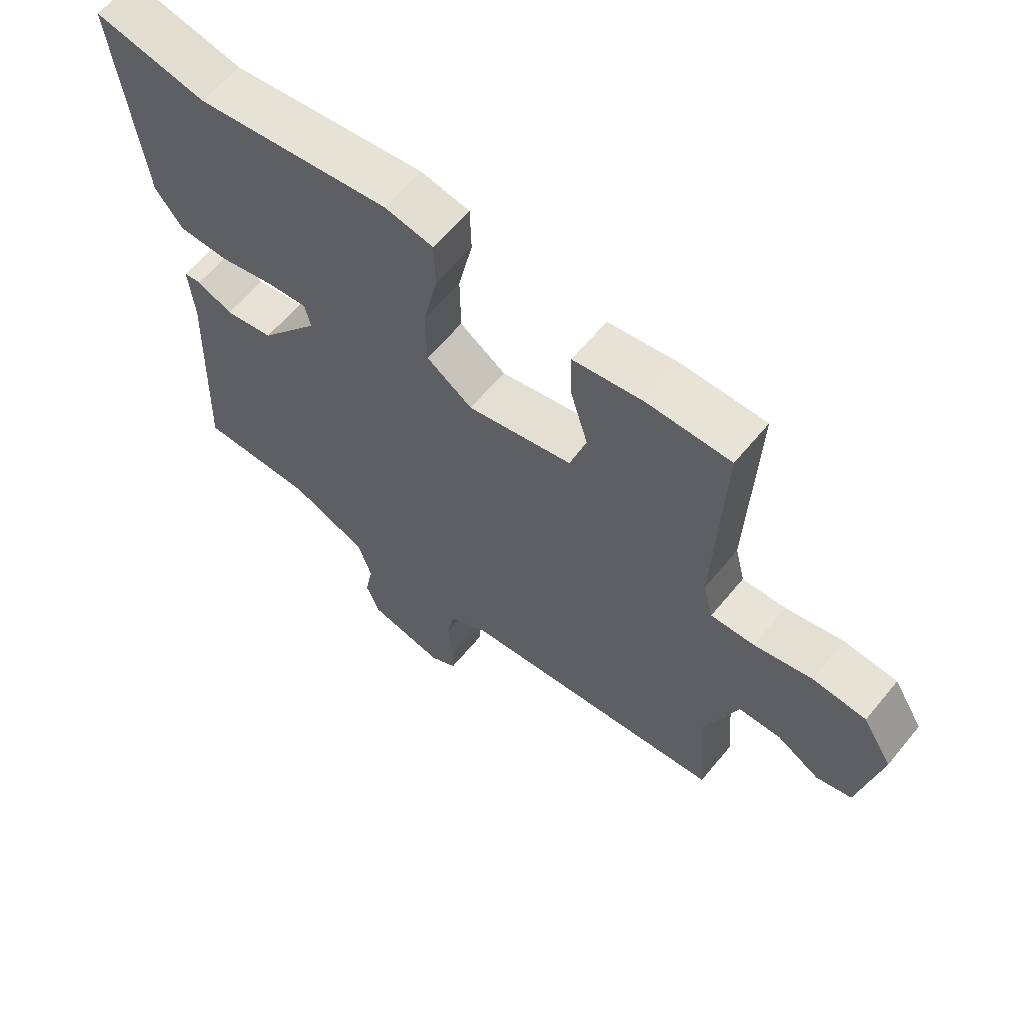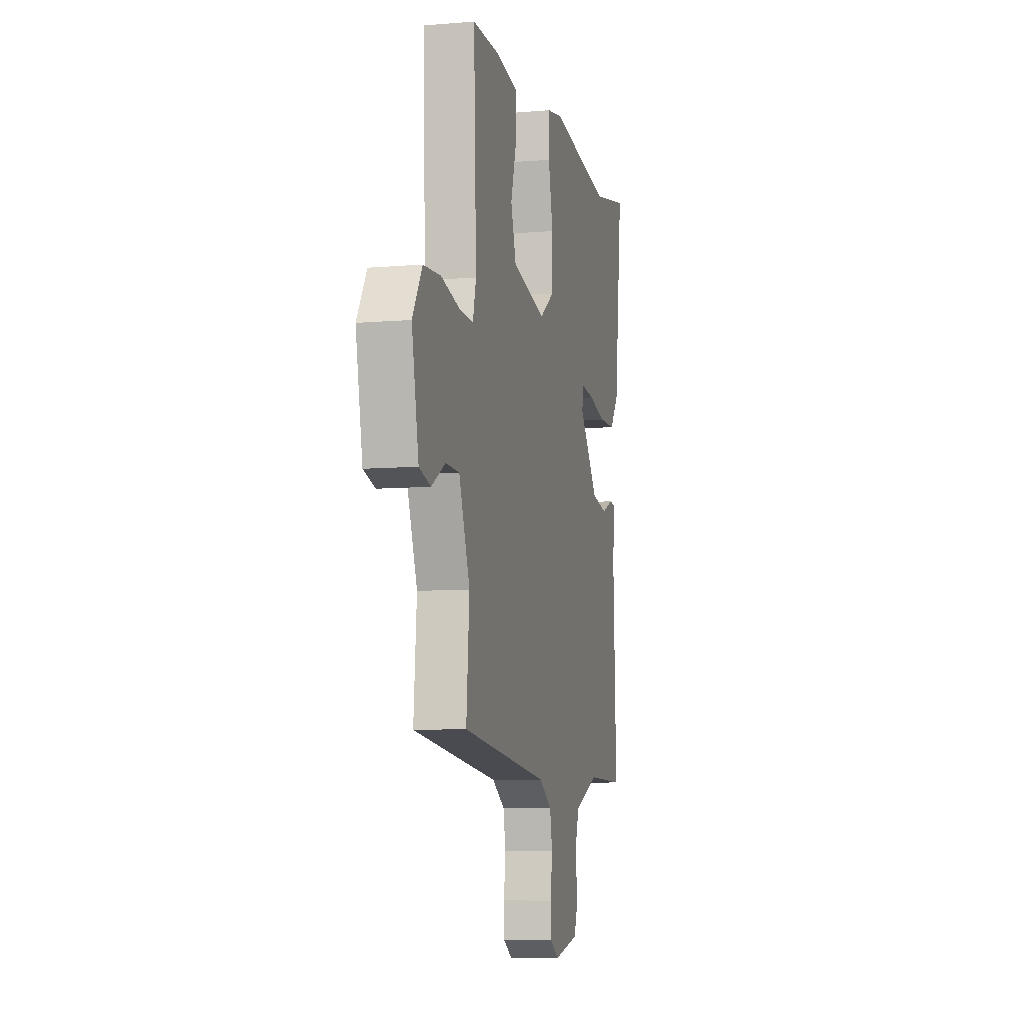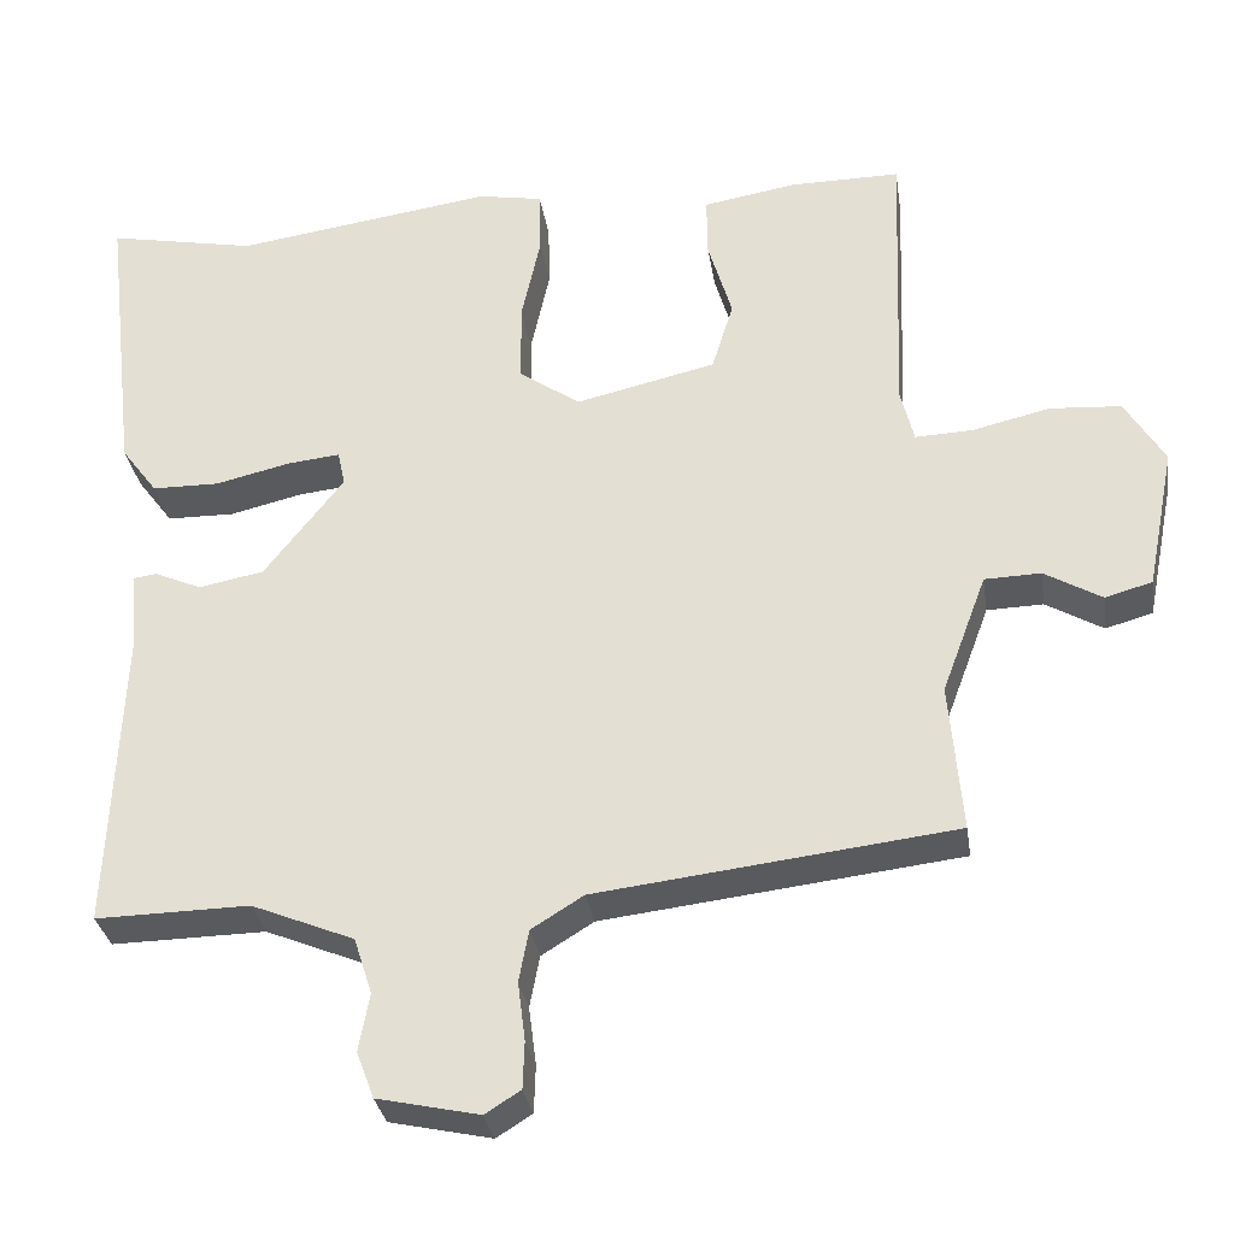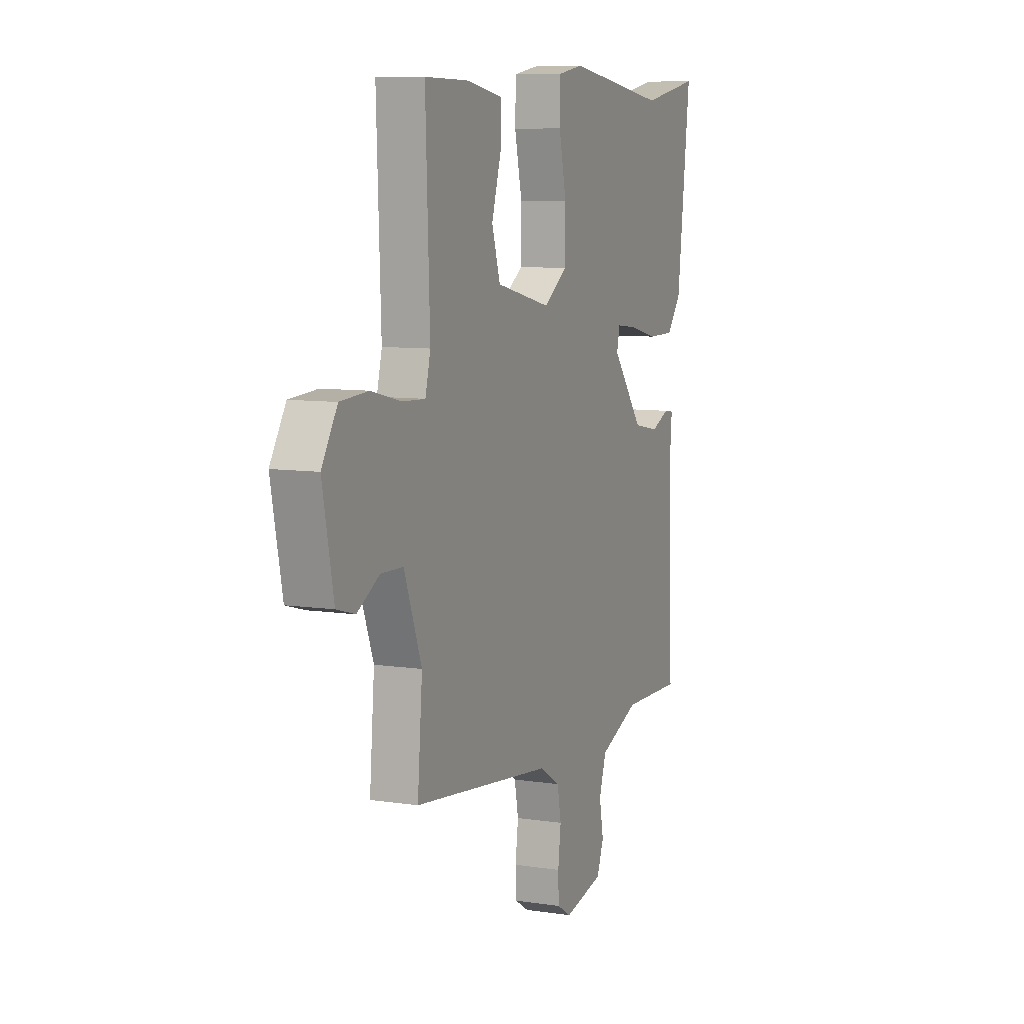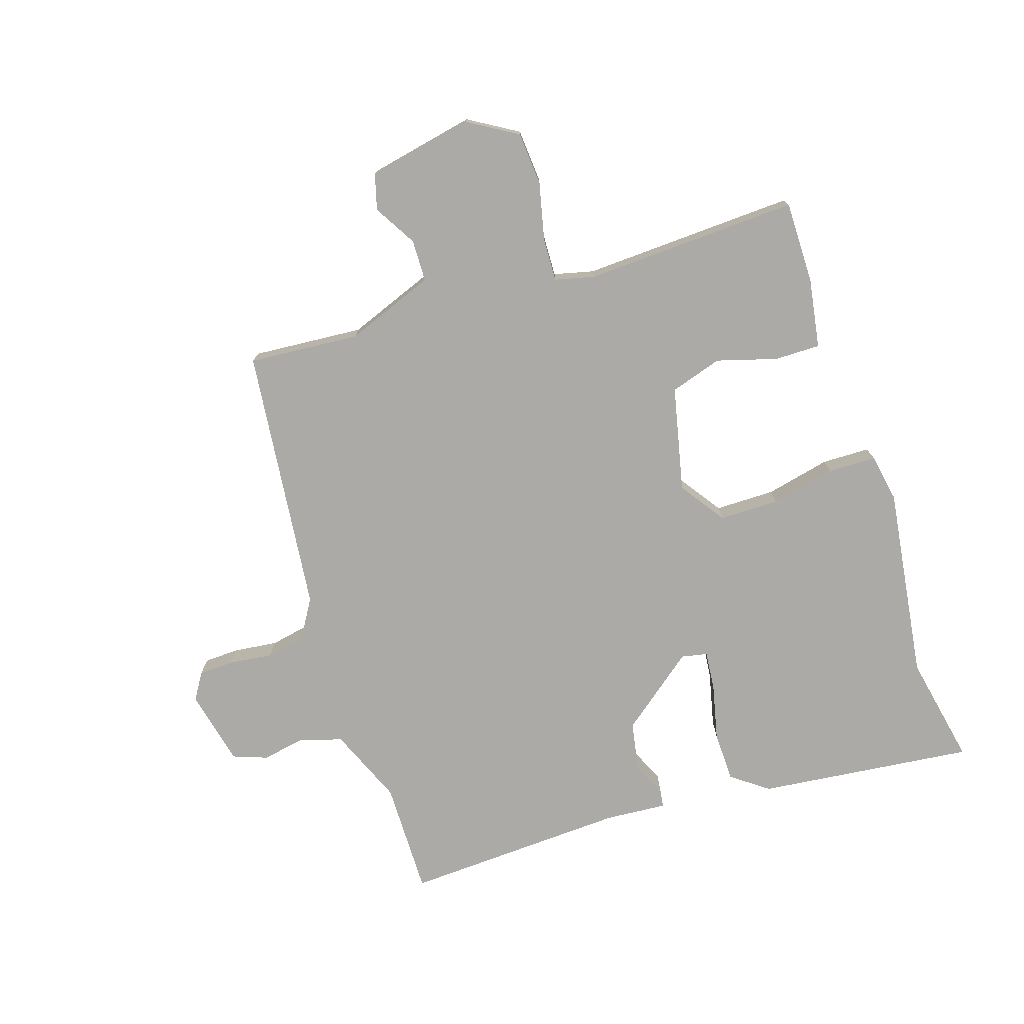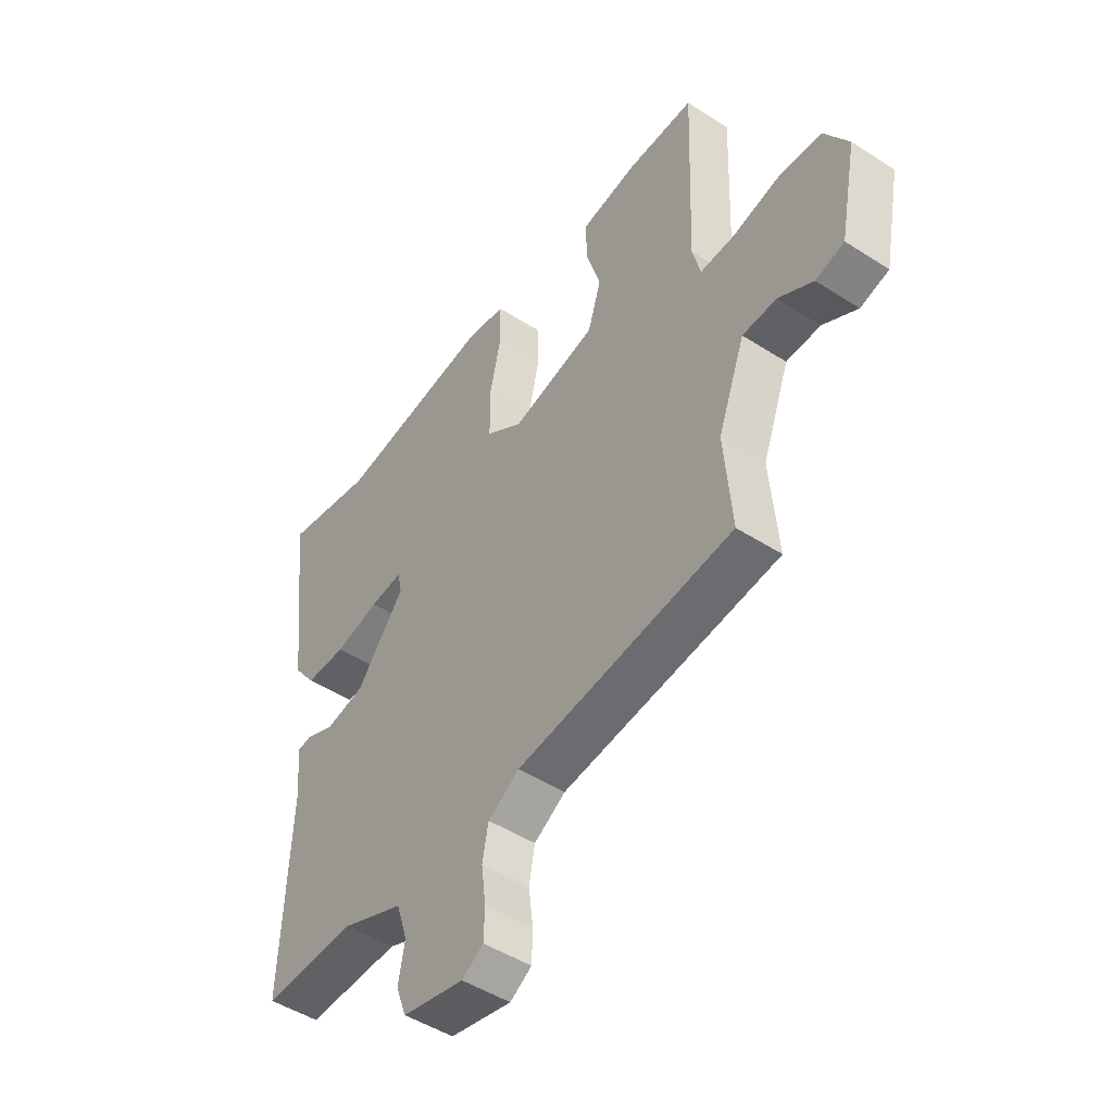
<metadata>
{"format":"obj","ext":"obj","renderer":"f3d","projection":"perspective","resolution":1024,"background":"white","views":[{"elev":61.9,"azim":-140.6,"up":"+Z"},{"elev":-7.9,"azim":-76.7,"up":"+Z"},{"elev":-31.4,"azim":-171.3,"up":"+Z"},{"elev":8.3,"azim":-67.1,"up":"+Z"},{"elev":-75.7,"azim":-71.7,"up":"+Y"},{"elev":-48.0,"azim":-125.9,"up":"+Z"}]}
</metadata>
<code>
v -0.507 0.07 -0.454
v -0.492 0.07 -0.274
v -0.546 0.07 -0.13
v -0.614 0.07 -0.128
v -0.683 0.07 -0.168
v -0.74 0.07 -0.152
v -0.774 0.07 0.02
v -0.726 0.07 0.099
v -0.64 0.07 0.105
v -0.547 0.07 0.083
v -0.477 0.07 0.08
v -0.461 0.07 0.144
v -0.474 0.07 0.491
v -0.341 0.07 0.49
v -0.228 0.07 0.471
v -0.229 0.07 0.397
v -0.258 0.07 0.3
v -0.232 0.07 0.216
v -0.063 0.07 0.177
v 0.011 0.07 0.228
v 0.012 0.07 0.325
v -0.011 0.07 0.43
v -0.009 0.07 0.508
v 0.069 0.07 0.522
v 0.382 0.07 0.477
v 0.562 0.07 0.512
v 0.521 0.07 0.161
v 0.477 0.07 0.102
v 0.395 0.07 0.101
v 0.306 0.07 0.122
v 0.241 0.07 0.129
v 0.232 0.07 0.087
v 0.328 0.07 -0.036
v 0.407 0.07 -0.051
v 0.464 0.07 -0.026
v 0.492 0.07 -0.03
v 0.484 0.07 -0.13
v 0.499 0.07 -0.493
v 0.313 0.07 -0.49
v 0.189 0.07 -0.541
v 0.167 0.07 -0.609
v 0.18 0.07 -0.679
v 0.159 0.07 -0.735
v 0.036 0.07 -0.762
v -0.007 0.07 -0.735
v -0.009 0.07 -0.678
v 0 0.07 -0.607
v -0.012 0.07 -0.544
v -0.075 0.07 -0.505
v -0.507 0 -0.454
v -0.492 0 -0.274
v -0.546 0 -0.13
v -0.614 0 -0.128
v -0.683 0 -0.168
v -0.74 0 -0.152
v -0.774 0 0.02
v -0.726 0 0.099
v -0.64 0 0.105
v -0.547 0 0.083
v -0.477 0 0.08
v -0.461 0 0.144
v -0.474 0 0.491
v -0.341 0 0.49
v -0.228 0 0.471
v -0.229 0 0.397
v -0.258 0 0.3
v -0.232 0 0.216
v -0.063 0 0.177
v 0.011 0 0.228
v 0.012 0 0.325
v -0.011 0 0.43
v -0.009 0 0.508
v 0.069 0 0.522
v 0.382 0 0.477
v 0.562 0 0.512
v 0.521 0 0.161
v 0.477 0 0.102
v 0.395 0 0.101
v 0.306 0 0.122
v 0.241 0 0.129
v 0.232 0 0.087
v 0.328 0 -0.036
v 0.407 0 -0.051
v 0.464 0 -0.026
v 0.492 0 -0.03
v 0.484 0 -0.13
v 0.499 0 -0.493
v 0.313 0 -0.49
v 0.189 0 -0.541
v 0.167 0 -0.609
v 0.18 0 -0.679
v 0.159 0 -0.735
v 0.036 0 -0.762
v -0.007 0 -0.735
v -0.009 0 -0.678
v 0 0 -0.607
v -0.012 0 -0.544
v -0.075 0 -0.505
f 45 46 47
f 44 45 47
f 43 44 47
f 42 43 47
f 41 42 47
f 40 41 47 48
f 39 40 48 49
f 37 38 39
f 39 49 1
f 37 39 1
f 36 37 1
f 35 36 1
f 34 35 1
f 28 29 30
f 27 28 30
f 26 27 30
f 25 26 30
f 25 30 31
f 24 25 31
f 23 24 31
f 22 23 31
f 21 22 31
f 20 21 31 32
f 15 16 17
f 14 15 17
f 13 14 17
f 12 13 17
f 11 12 17 18
f 8 9 10
f 7 8 10
f 6 7 10
f 5 6 10
f 4 5 10
f 3 4 10 11
f 11 18 19
f 3 11 19
f 2 3 19
f 33 34 1 2
f 20 32 33
f 19 20 33
f 2 19 33
f 96 95 94
f 96 94 93
f 96 93 92
f 96 92 91
f 96 91 90
f 97 96 90 89
f 98 97 89 88
f 88 87 86
f 50 98 88
f 50 88 86
f 50 86 85
f 50 85 84
f 50 84 83
f 79 78 77
f 79 77 76
f 79 76 75
f 79 75 74
f 80 79 74
f 80 74 73
f 80 73 72
f 80 72 71
f 80 71 70
f 81 80 70 69
f 66 65 64
f 66 64 63
f 66 63 62
f 66 62 61
f 67 66 61 60
f 59 58 57
f 59 57 56
f 59 56 55
f 59 55 54
f 59 54 53
f 60 59 53 52
f 68 67 60
f 68 60 52
f 68 52 51
f 51 50 83 82
f 82 81 69
f 82 69 68
f 82 68 51
f 1 50 51 2
f 2 51 52 3
f 3 52 53 4
f 4 53 54 5
f 5 54 55 6
f 6 55 56 7
f 7 56 57 8
f 8 57 58 9
f 9 58 59 10
f 10 59 60 11
f 11 60 61 12
f 12 61 62 13
f 13 62 63 14
f 14 63 64 15
f 15 64 65 16
f 16 65 66 17
f 17 66 67 18
f 18 67 68 19
f 19 68 69 20
f 20 69 70 21
f 21 70 71 22
f 22 71 72 23
f 23 72 73 24
f 24 73 74 25
f 25 74 75 26
f 26 75 76 27
f 27 76 77 28
f 28 77 78 29
f 29 78 79 30
f 30 79 80 31
f 31 80 81 32
f 32 81 82 33
f 33 82 83 34
f 34 83 84 35
f 35 84 85 36
f 36 85 86 37
f 37 86 87 38
f 38 87 88 39
f 39 88 89 40
f 40 89 90 41
f 41 90 91 42
f 42 91 92 43
f 43 92 93 44
f 44 93 94 45
f 45 94 95 46
f 46 95 96 47
f 47 96 97 48
f 48 97 98 49
f 49 98 50 1

</code>
